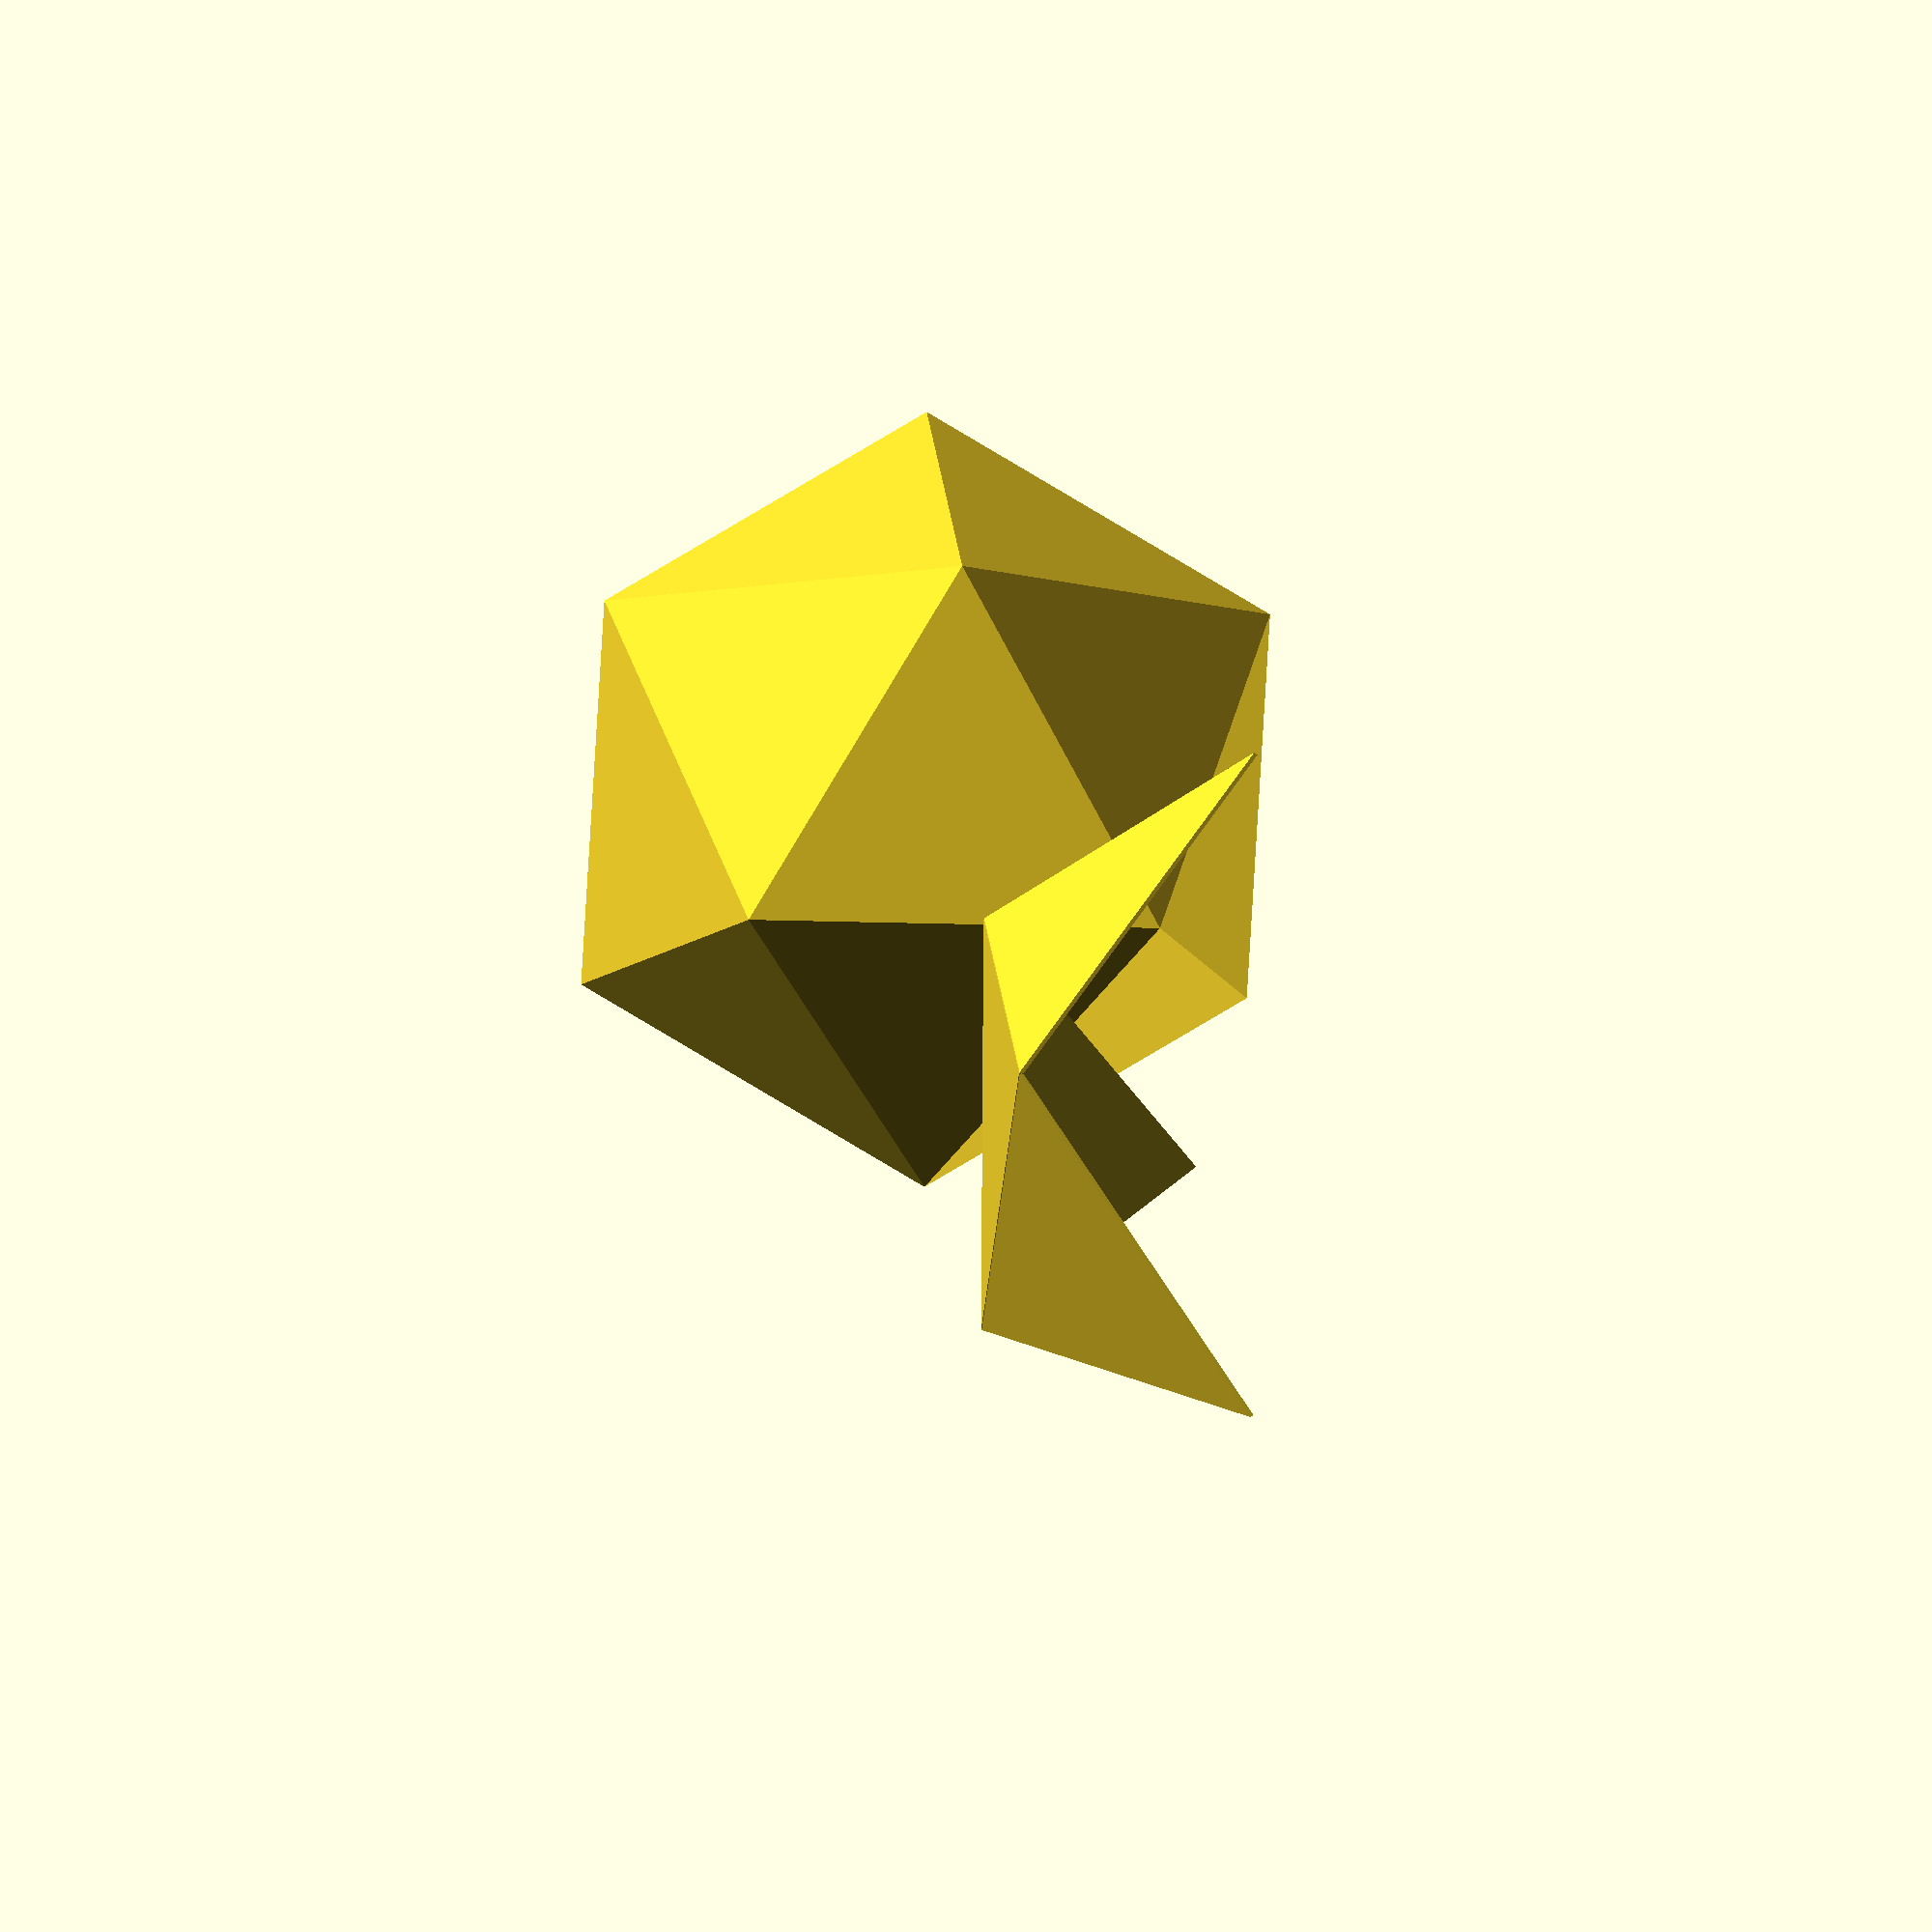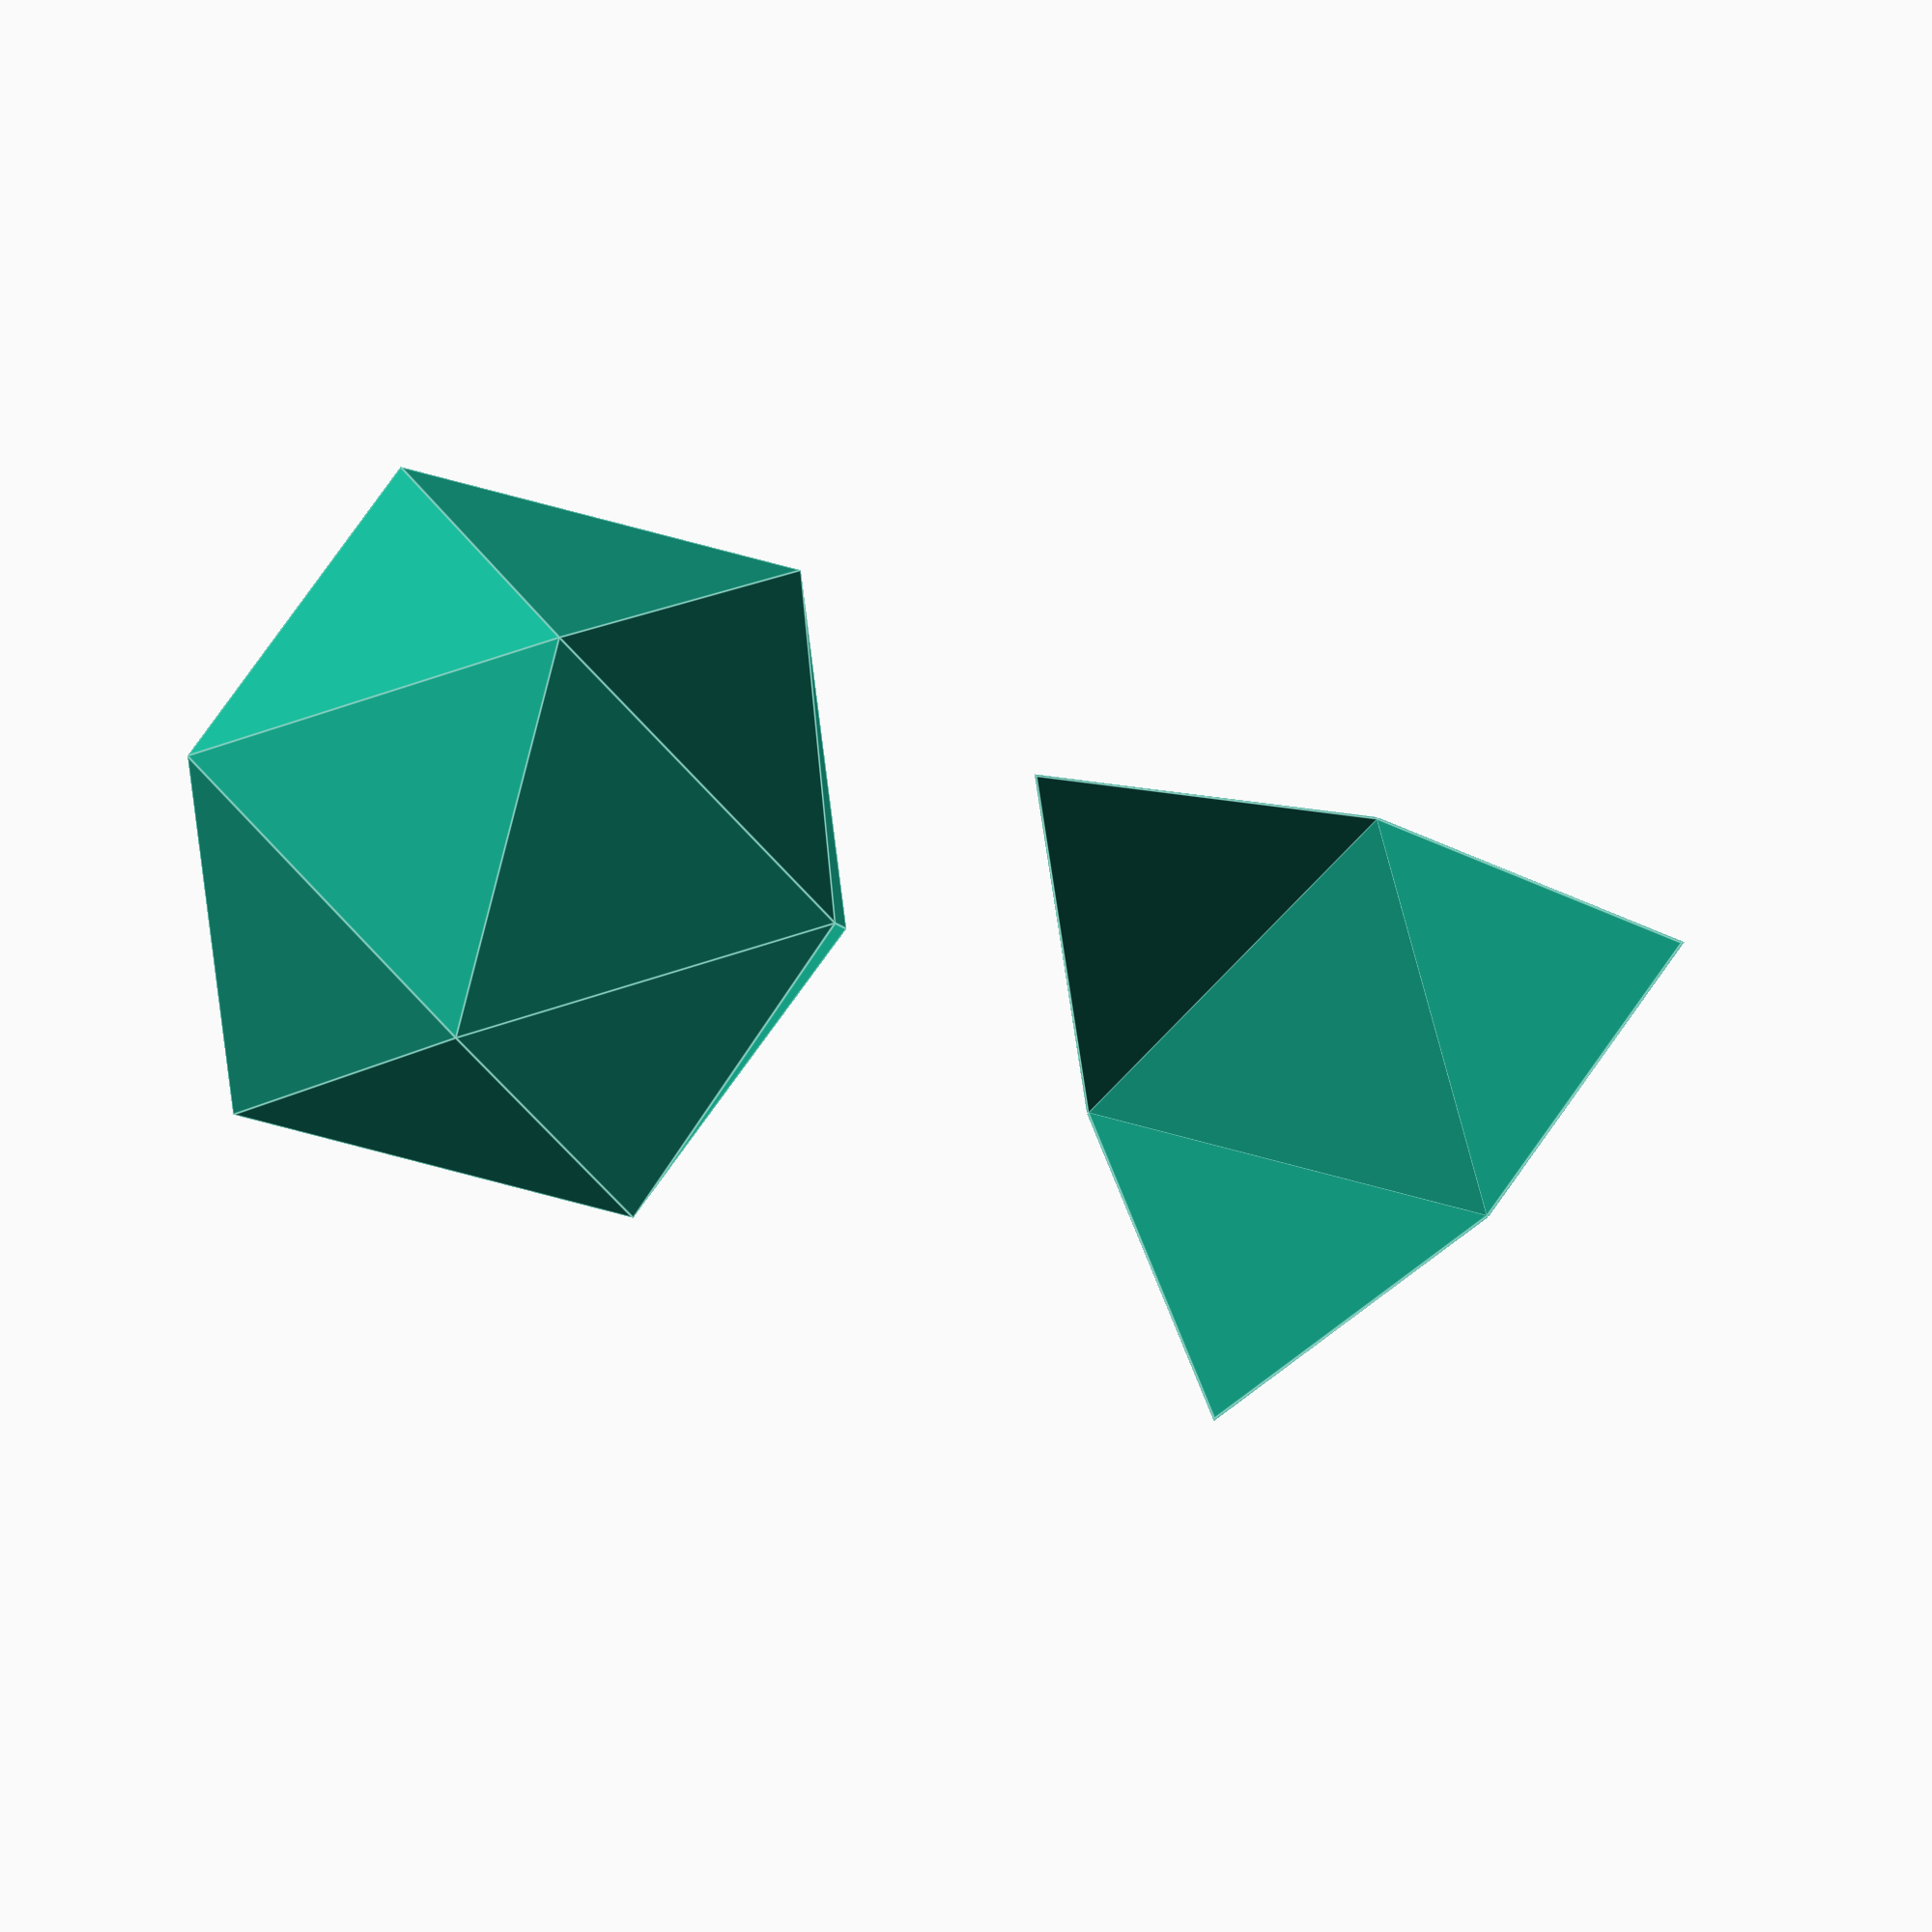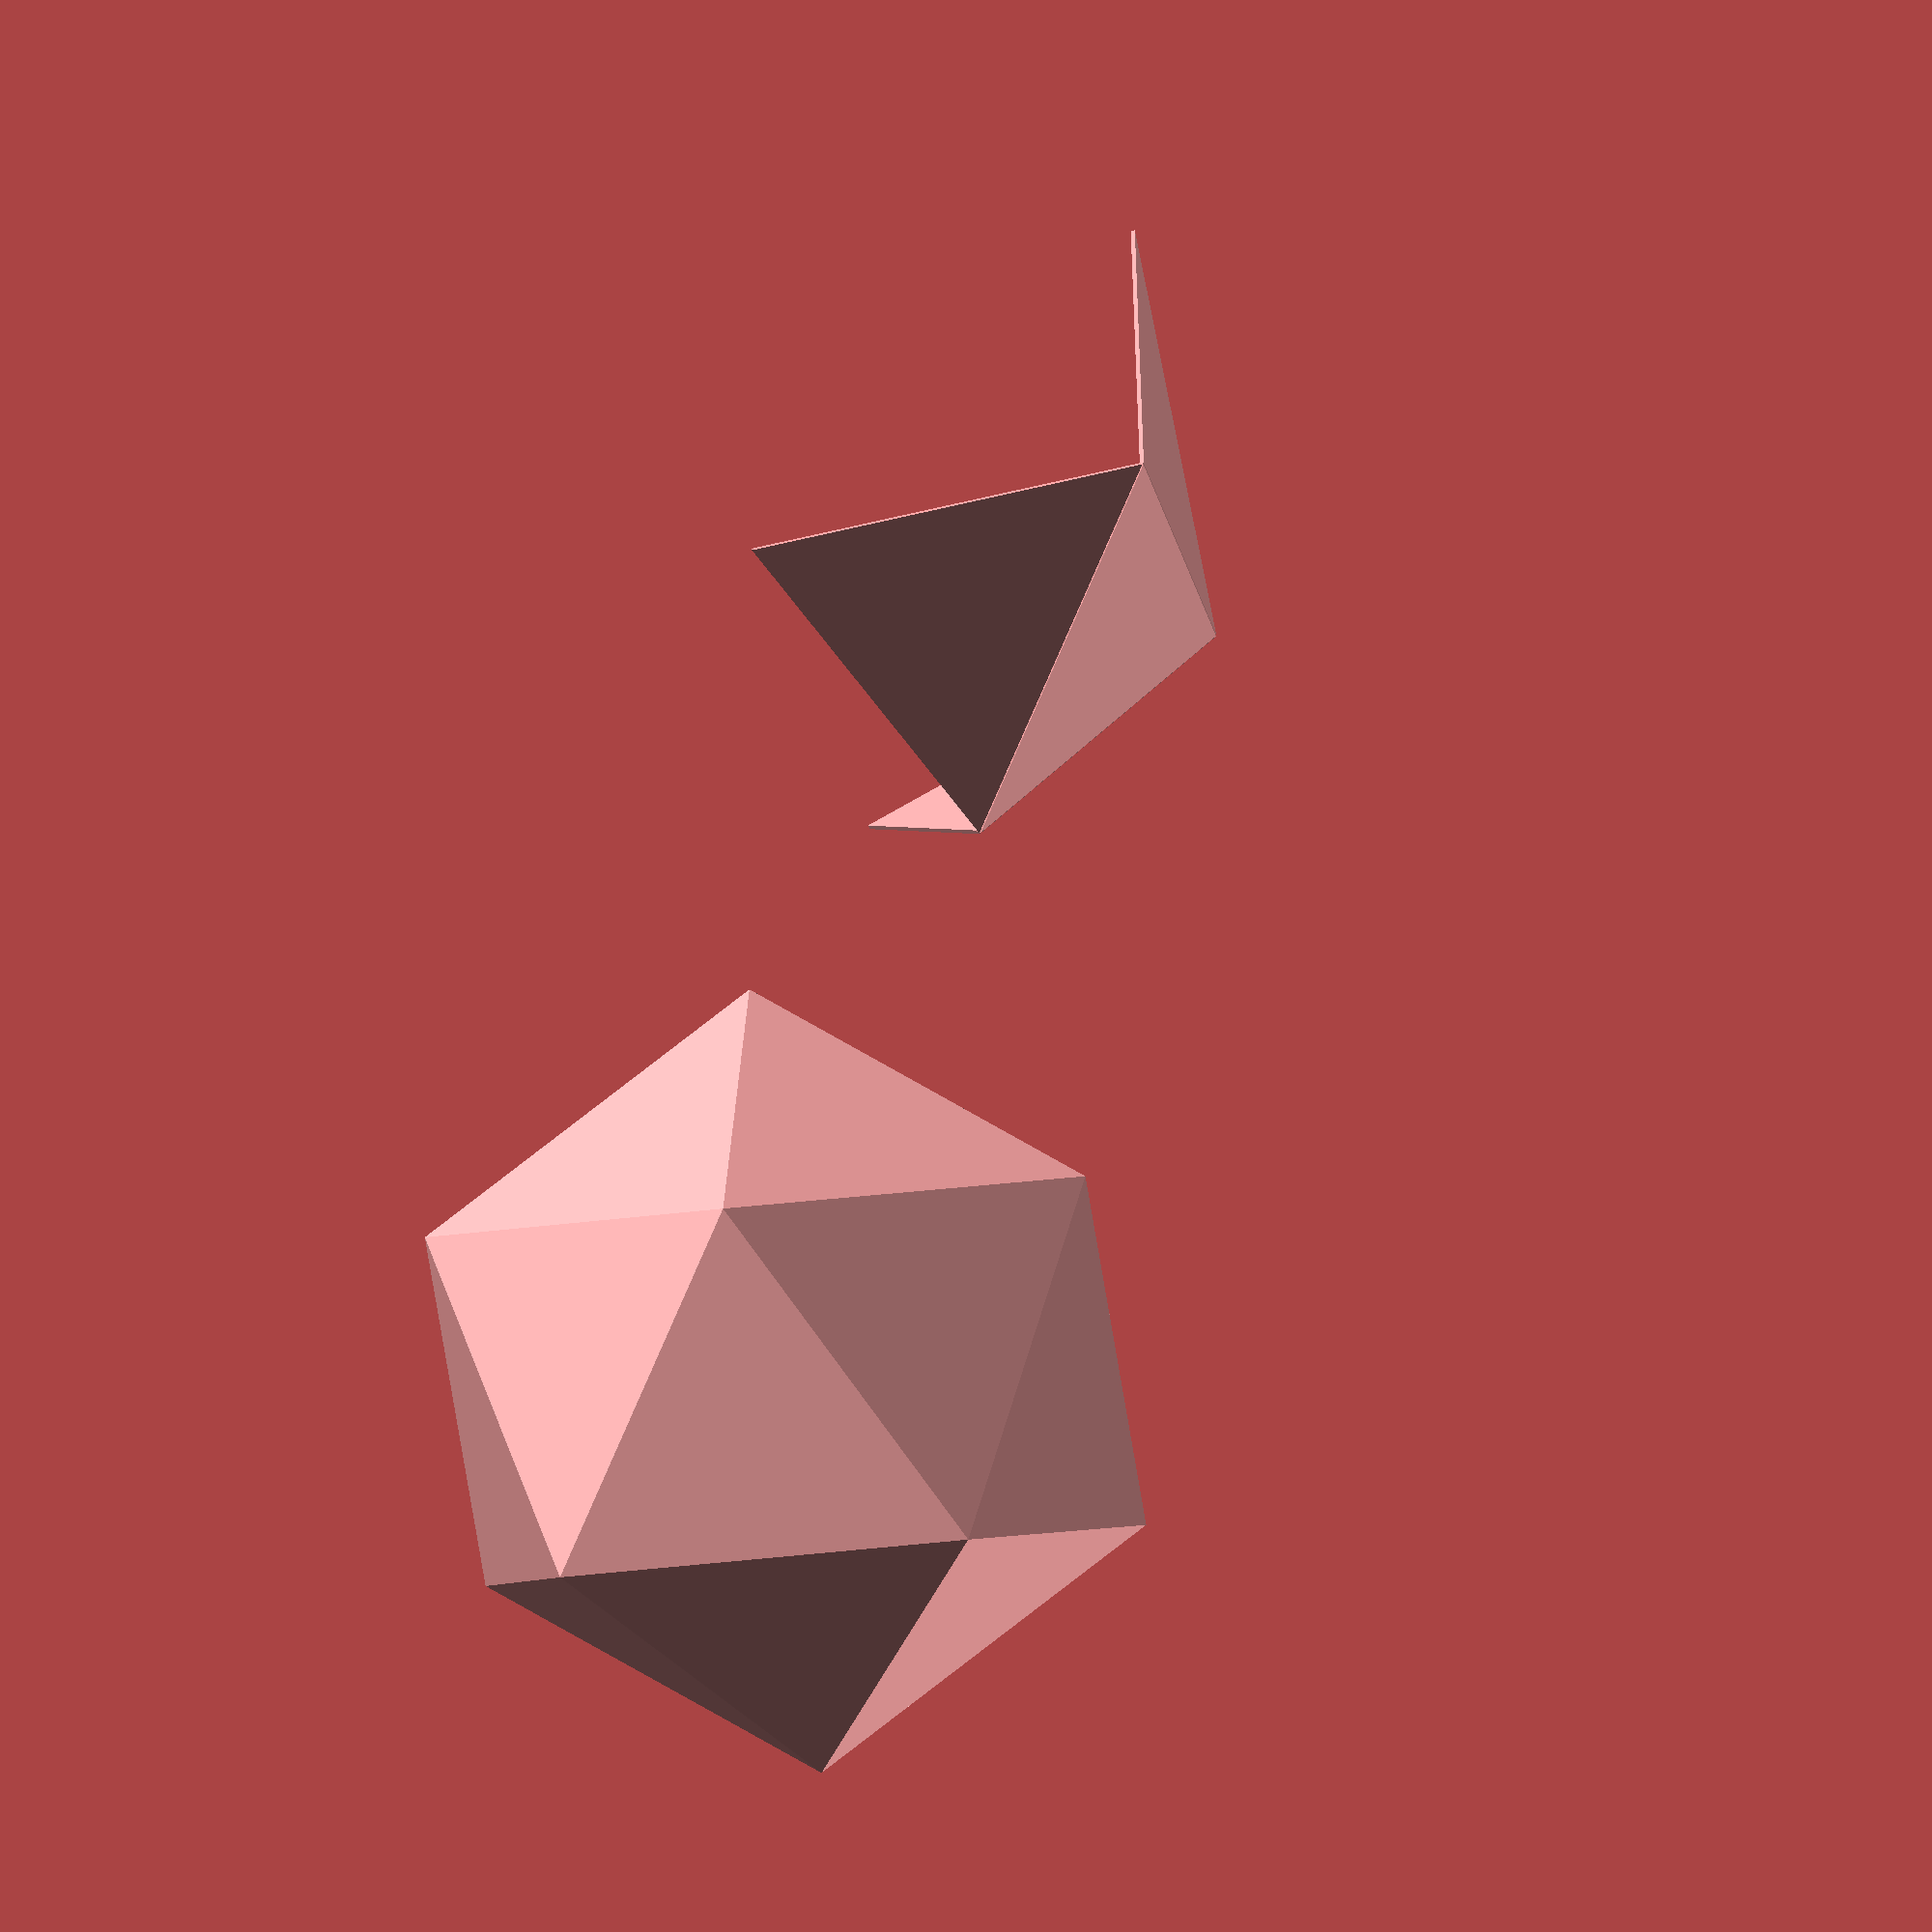
<openscad>
phi = (1 + sqrt(5)) / 2;
x=100;
y=sqrt(3)/2*x;

face();
translate([0,y*(1/3),0]) rotate([-138.2,0,0]) translate([0,-y*(1/3),0]) face();
rotate([0,0,360/3]) translate([0,y*(1/3),0]) rotate([-138.2,0,0]) translate([0,-y*(1/3),0]) face();
rotate([0,0,360/3*2]) translate([0,y*(1/3),0]) rotate([-138.2,0,0]) translate([0,-y*(1/3),0]) face();

module face() {
  points=[
    [0,-y*(2/3)],
    [x/2,y*(1/3)],
    [-x/2,y*(1/3)]
  ];
  translate([0,0,-0.5]) linear_extrude(height=1) polygon(points);
}

translate([200,0,0]) icosahedron();

module icosahedron() {
  hull() {
    plane(); 
    rotate([90,0,90]) plane();
    rotate([0,90,90]) plane();
  }
}

module plane() {
  y=x*phi;
  cube([x,y,0.00001], true);
}

</openscad>
<views>
elev=191.5 azim=146.7 roll=275.9 proj=o view=wireframe
elev=0.8 azim=194.5 roll=1.6 proj=o view=edges
elev=129.3 azim=227.5 roll=54.3 proj=o view=wireframe
</views>
